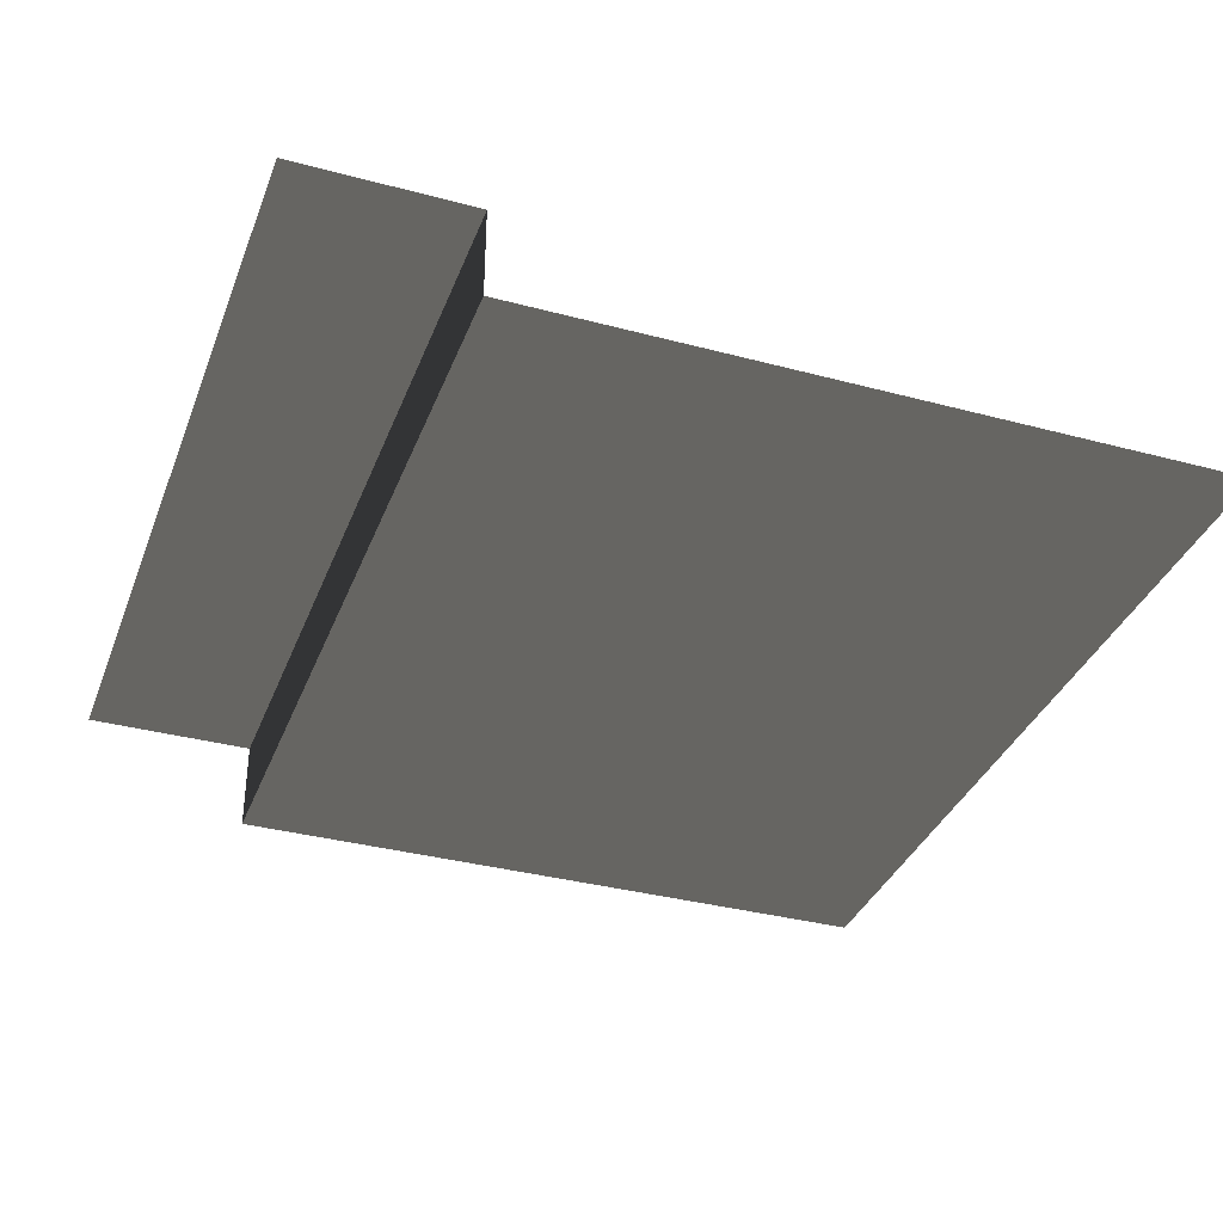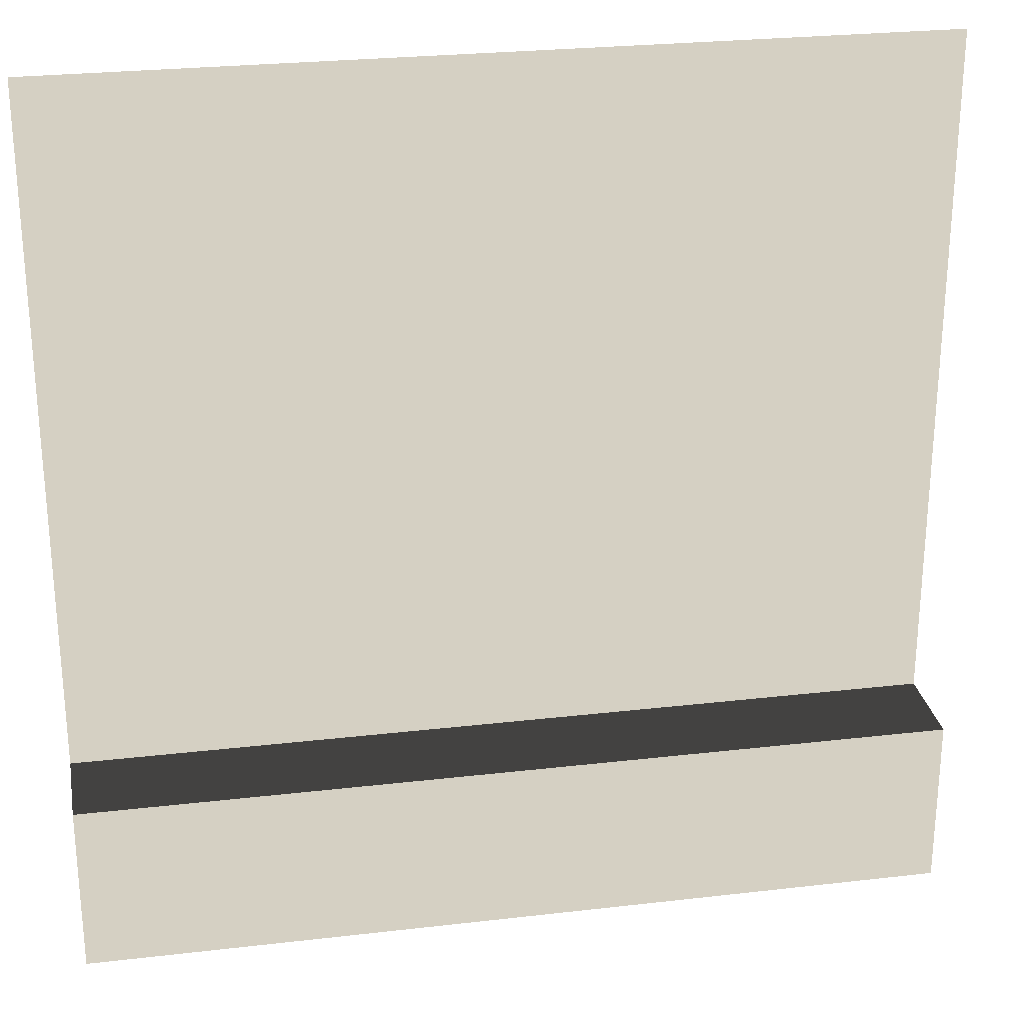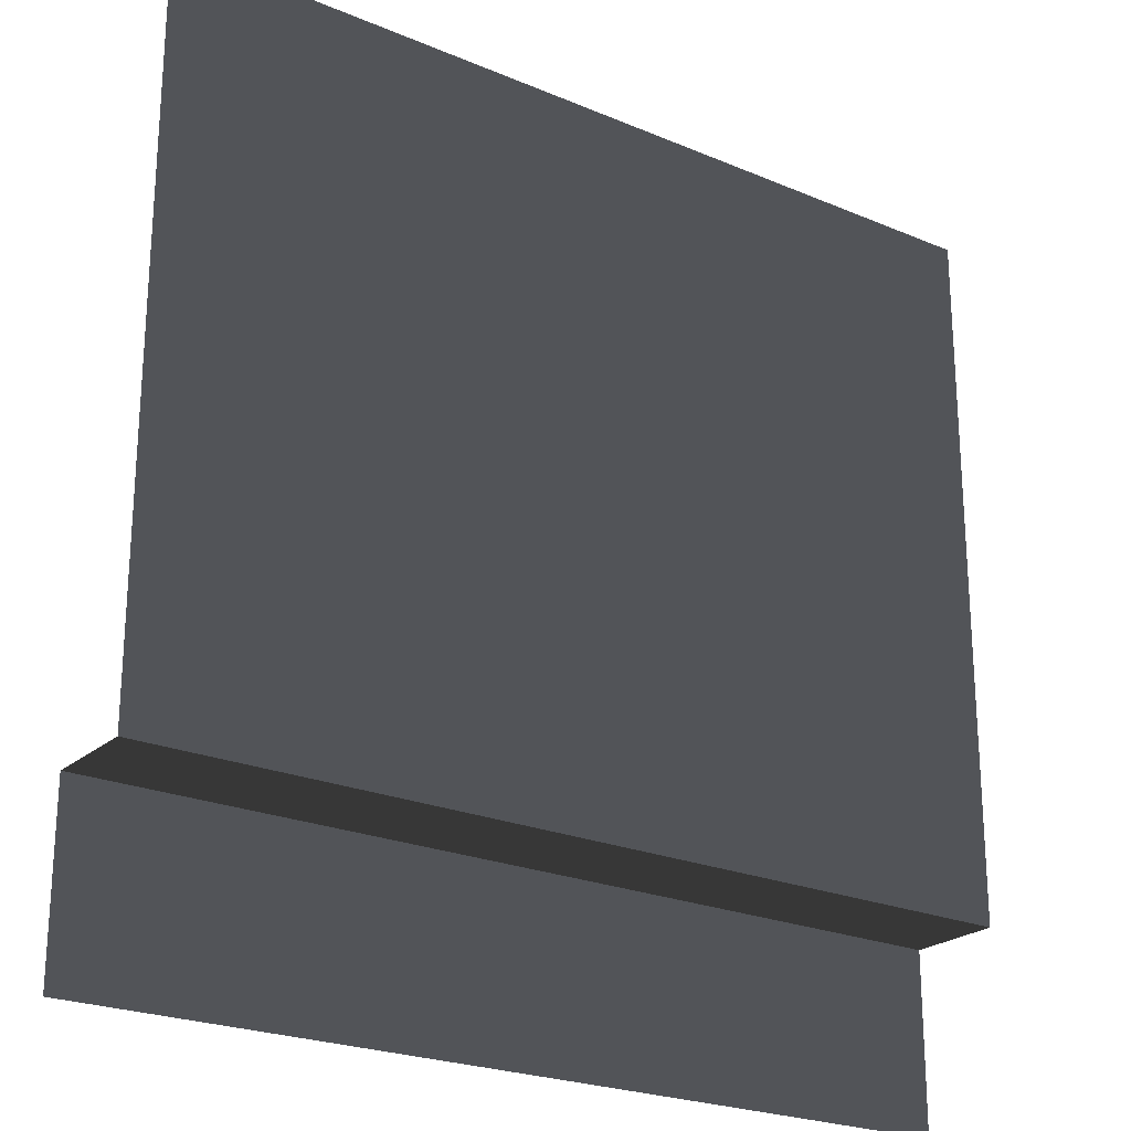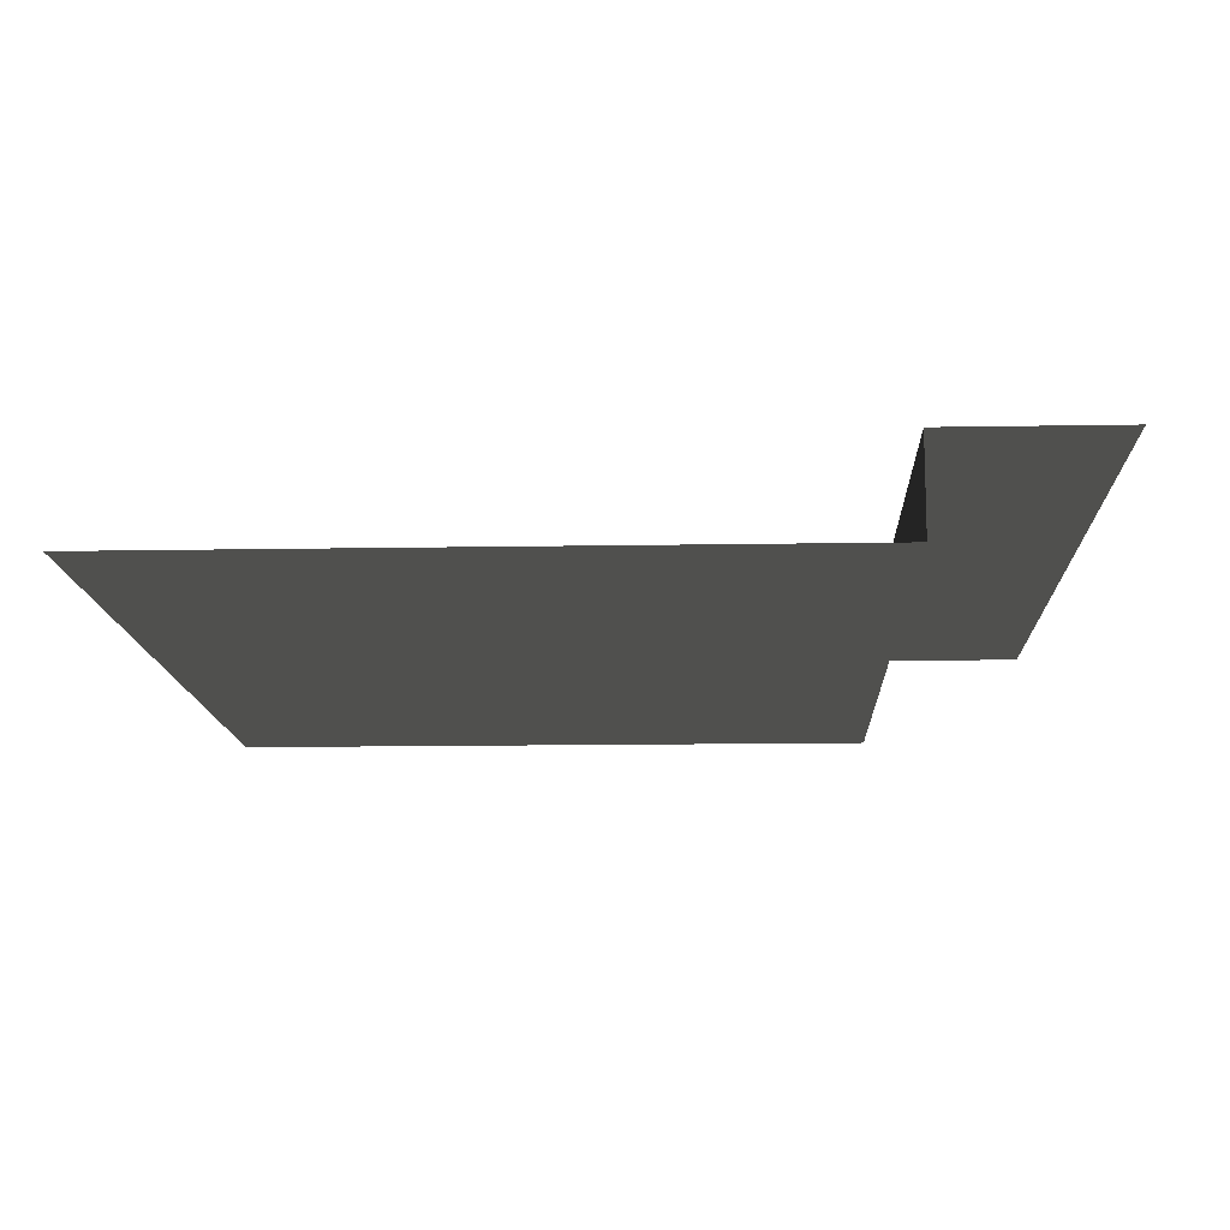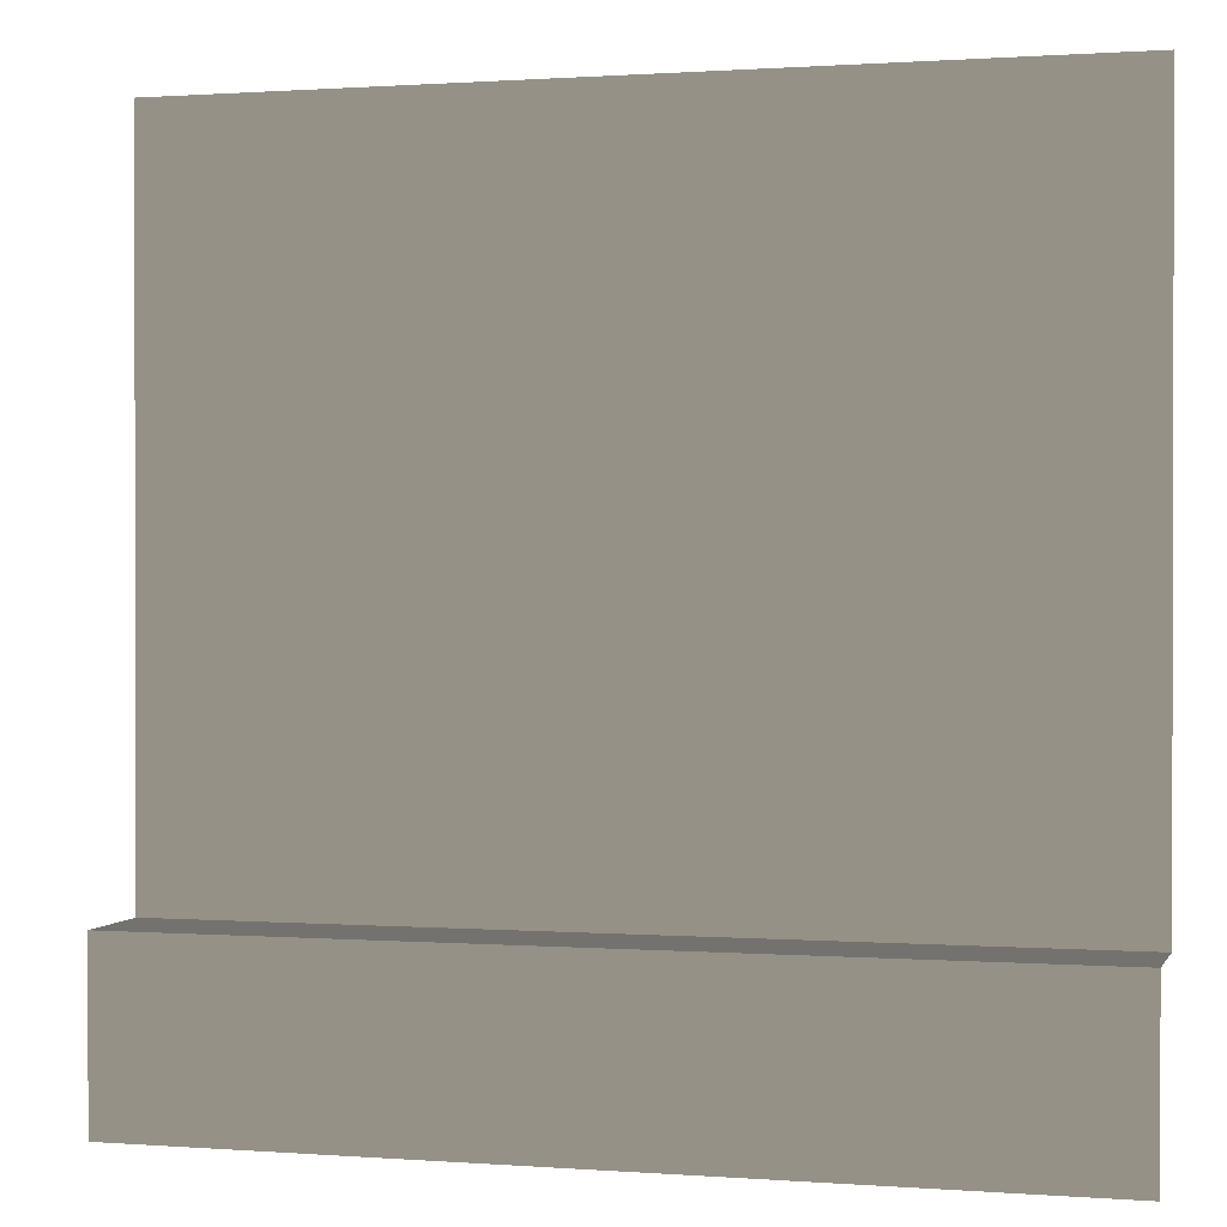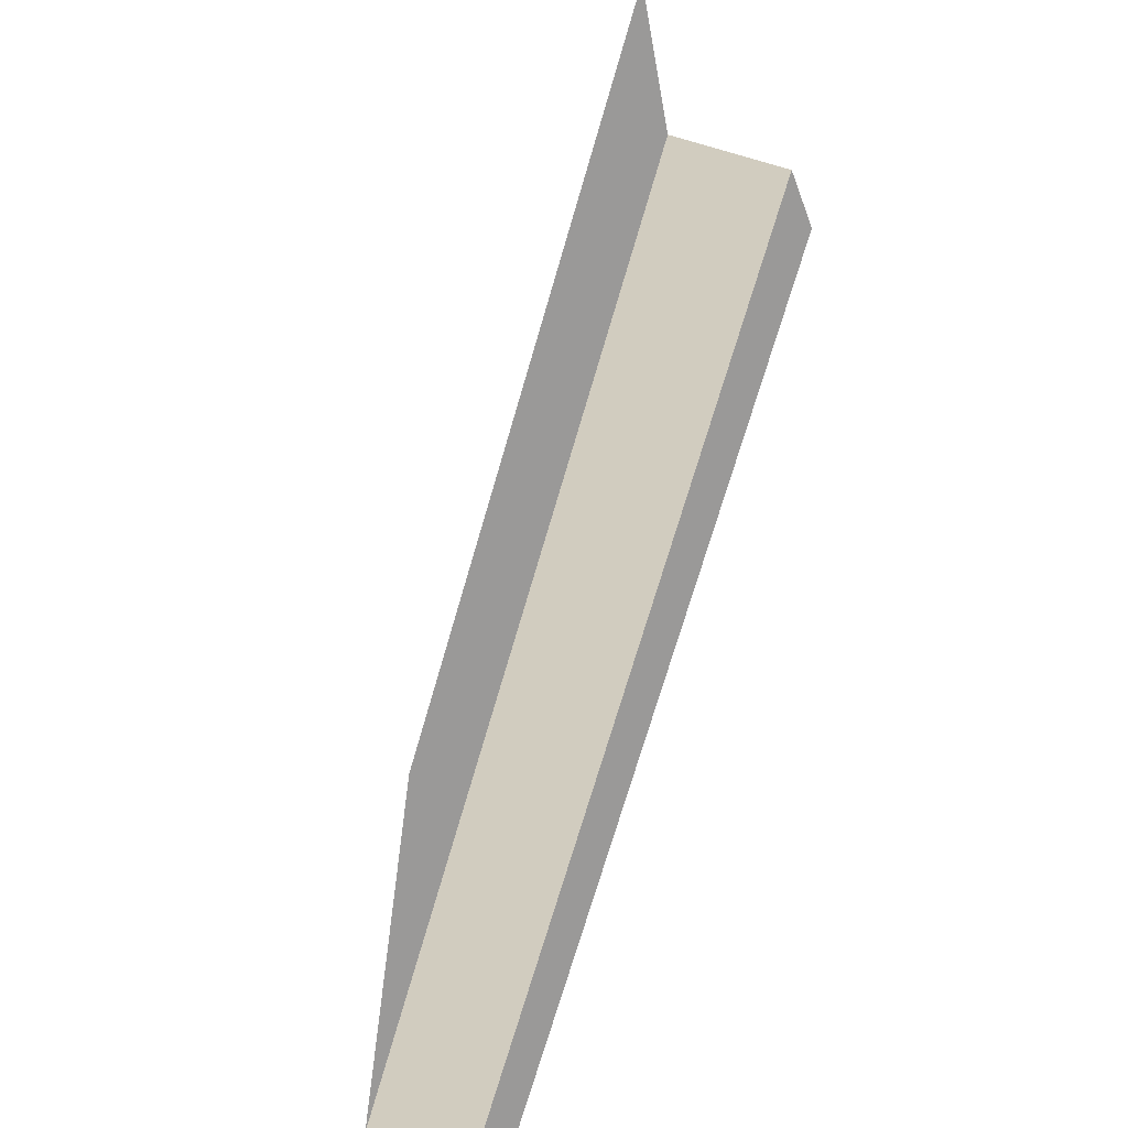
<metadata>
{"format":"obj","ext":"obj","renderer":"f3d","projection":"perspective","resolution":1024,"background":"white","views":[{"elev":-35.3,"azim":70.5,"up":"+Z"},{"elev":26.2,"azim":-10.4,"up":"+Y"},{"elev":-23.3,"azim":144.4,"up":"+Y"},{"elev":-13.3,"azim":-87.7,"up":"+Z"},{"elev":0.8,"azim":15.6,"up":"+Y"},{"elev":-69.1,"azim":-106.0,"up":"+Y"}]}
</metadata>
<code>
v -157.5 0.0001286 1.877e-05
v -157.5 31.5 1.877e-05
v 6.796e-05 31.5 1.877e-05
v 1.877e-05 3.285e-05 1.877e-05
v 6.796e-05 31.5 -16.97
v -157.5 31.5 -16.97
v -157.5 157.5 -16.97
v 0.0001145 157.5 -16.97
v -157.5 31.5 1.877e-05
v -157.5 31.5 -16.97
v 6.796e-05 31.5 -16.97
v 6.796e-05 31.5 1.877e-05
g Roof_SidePart_6907_128
f 1 3 2
f 1 4 3
f 5 7 6
f 5 8 7
f 9 11 10
f 9 12 11

</code>
